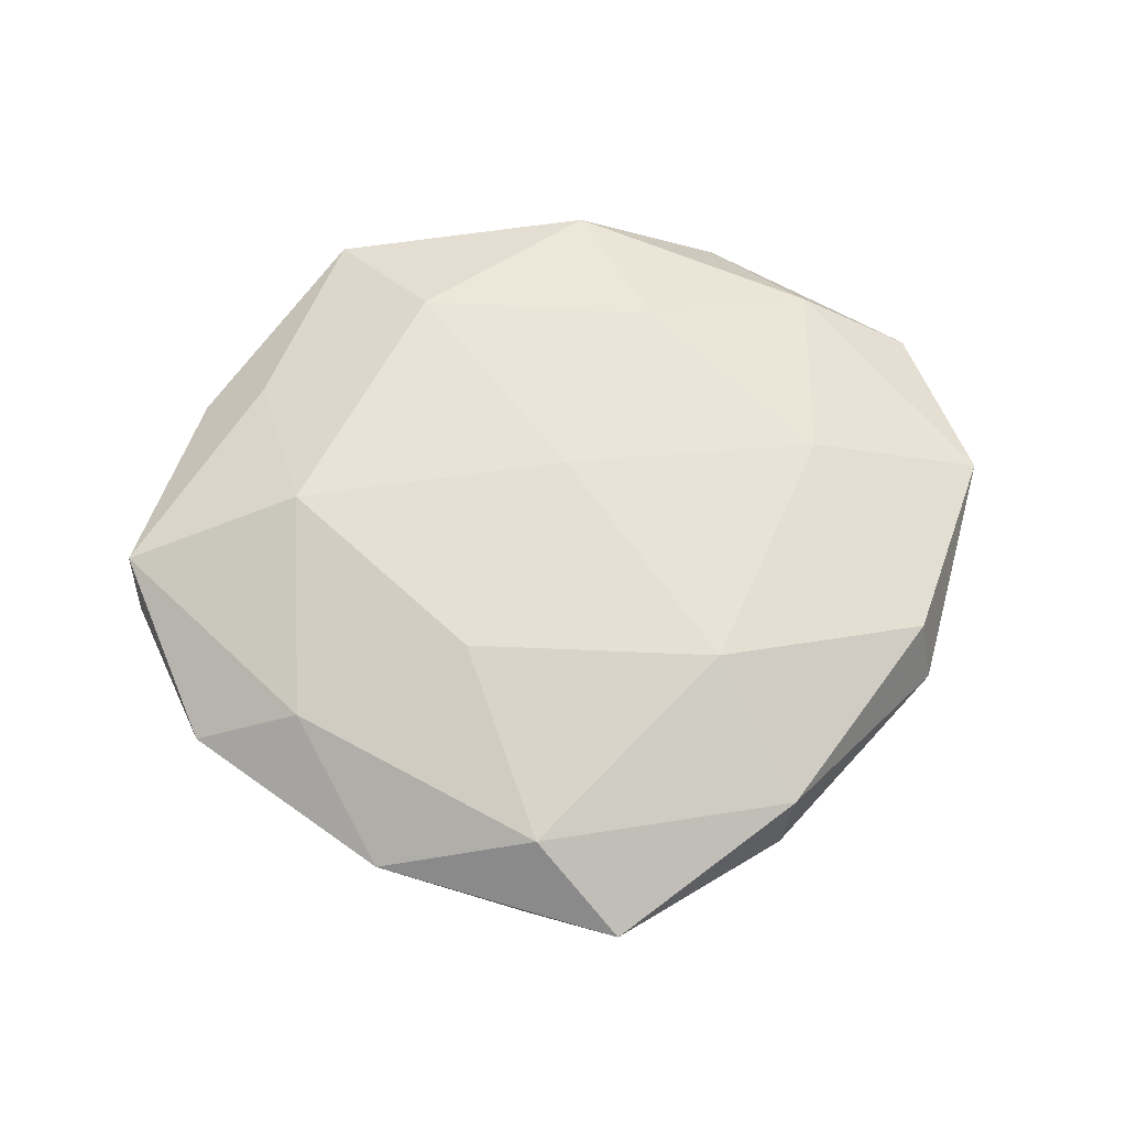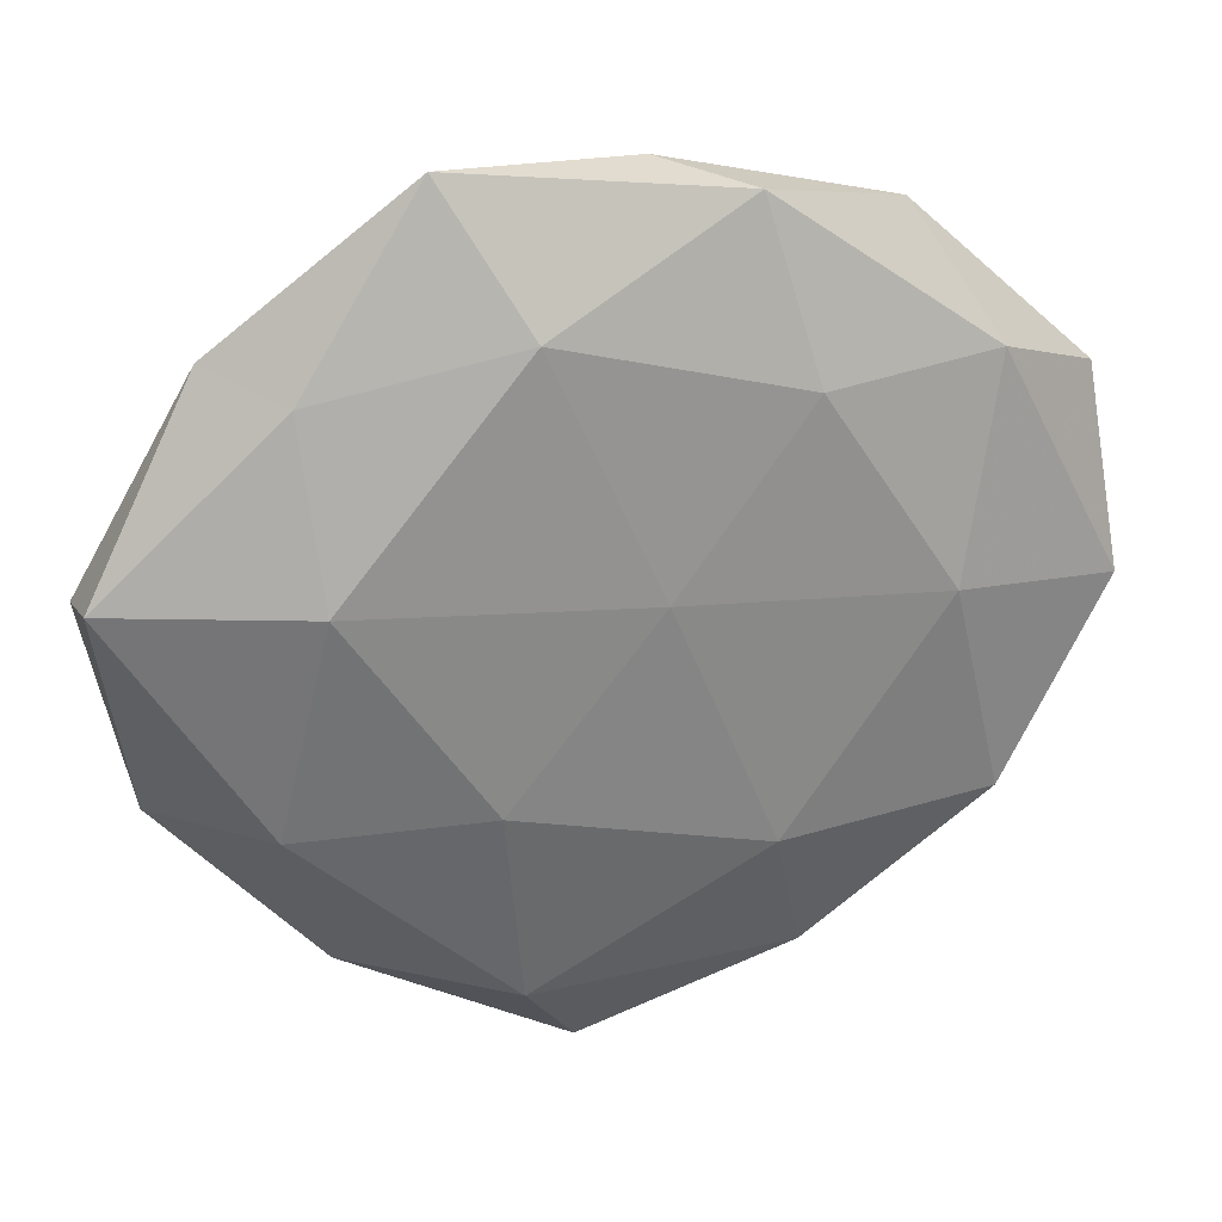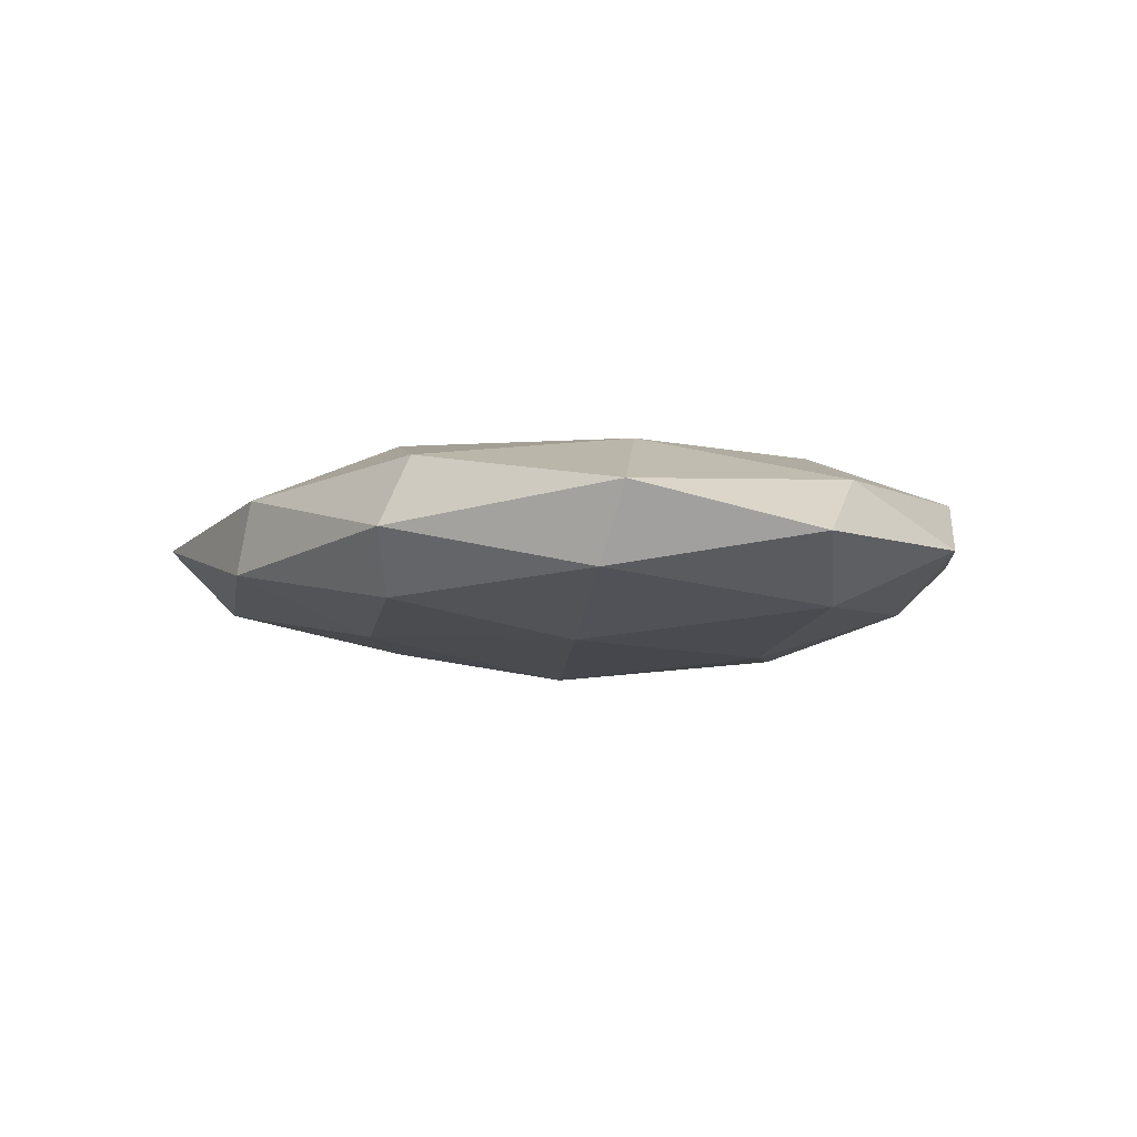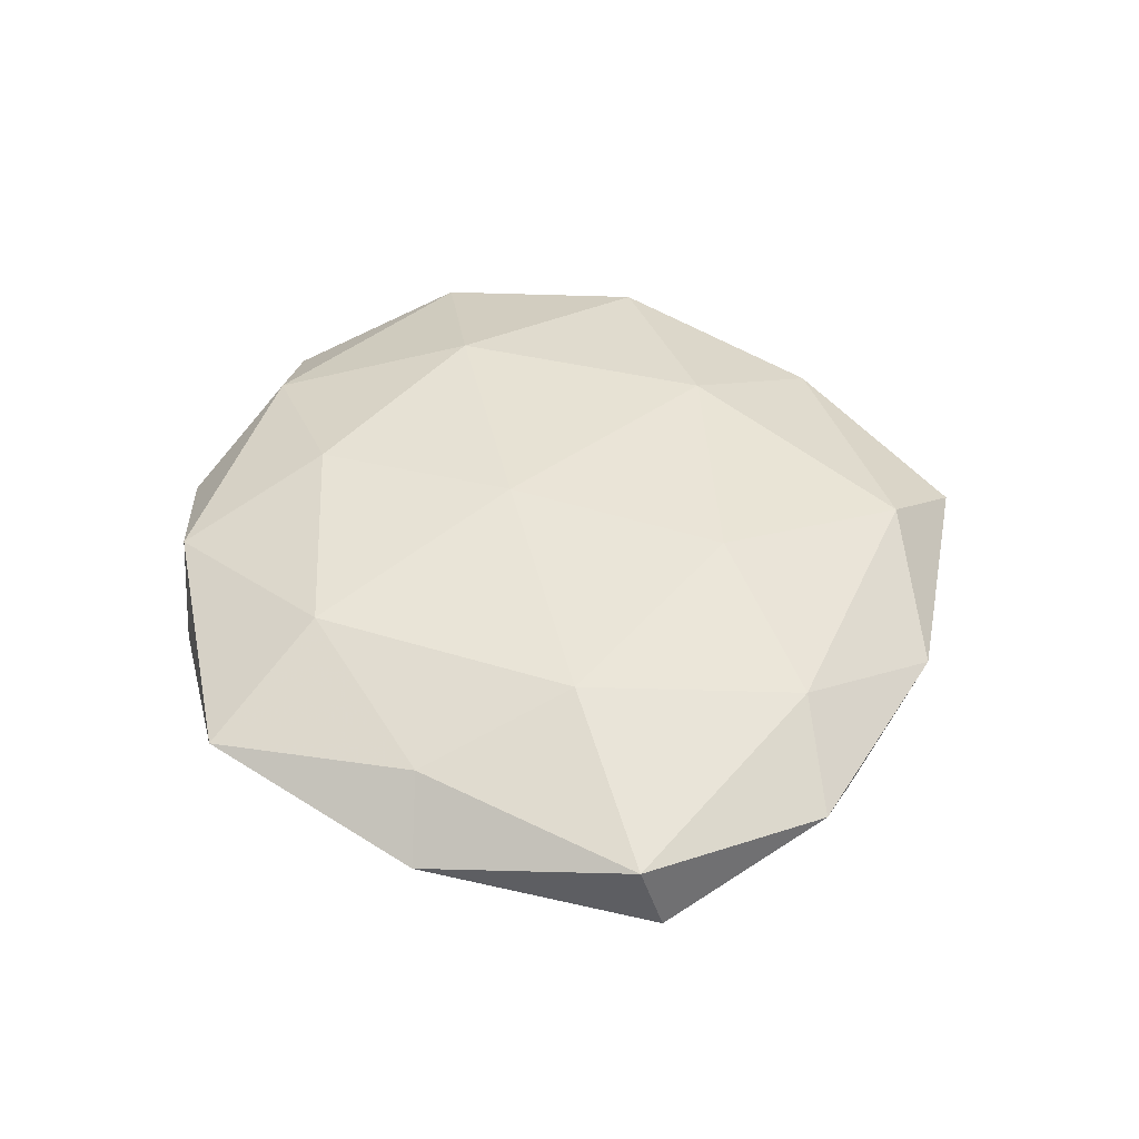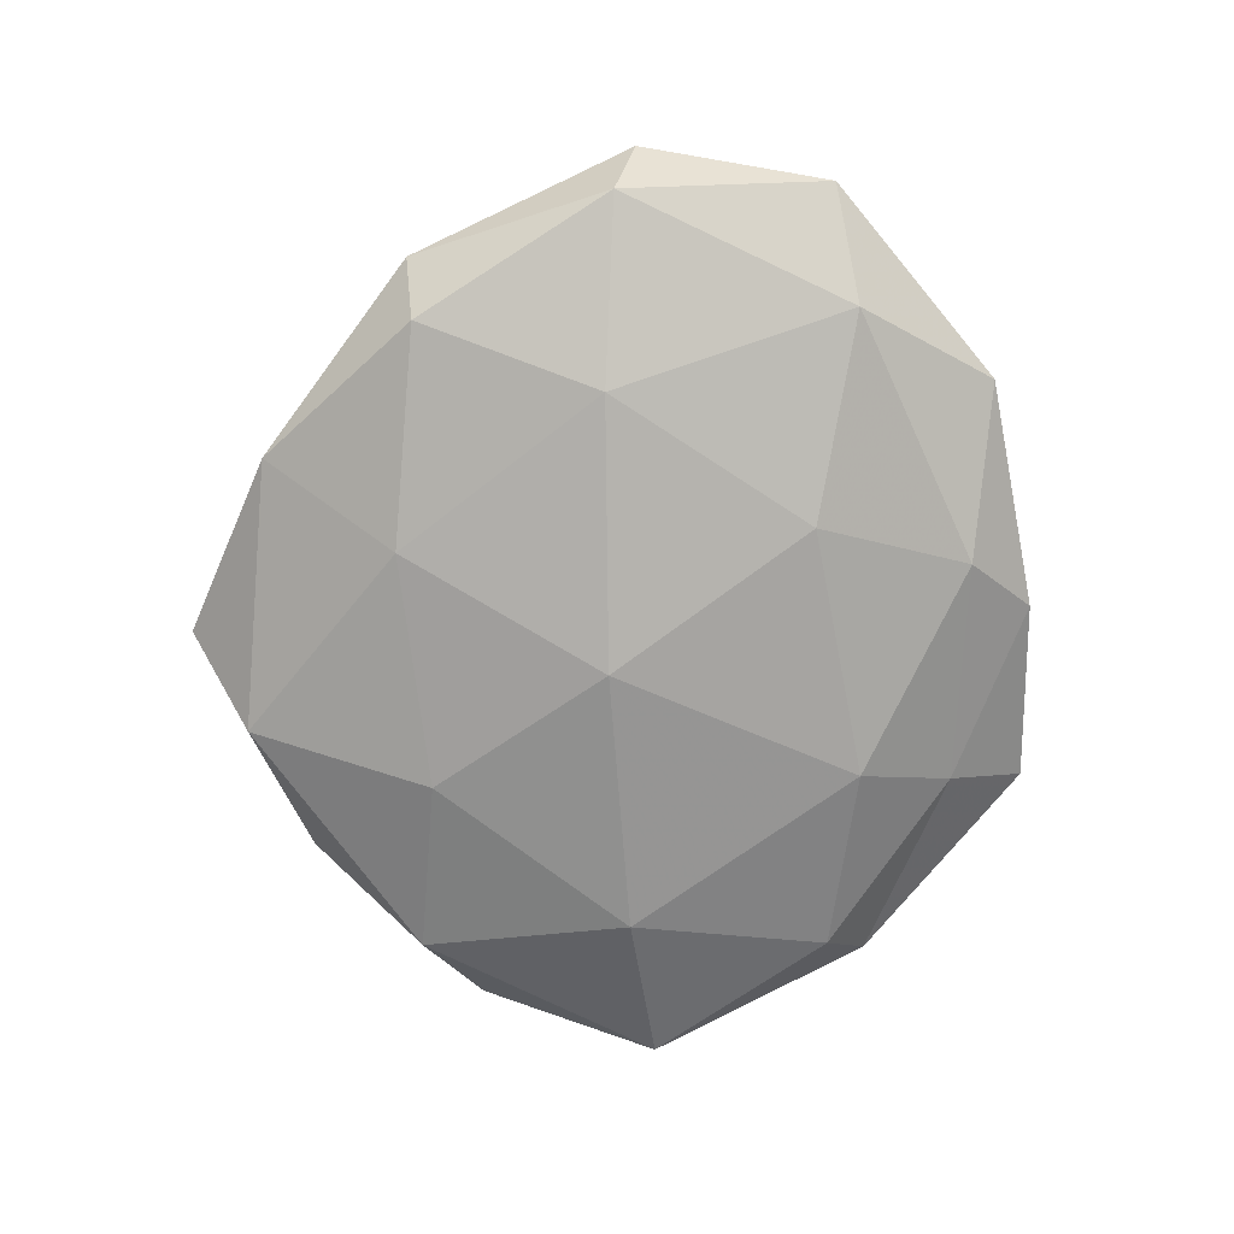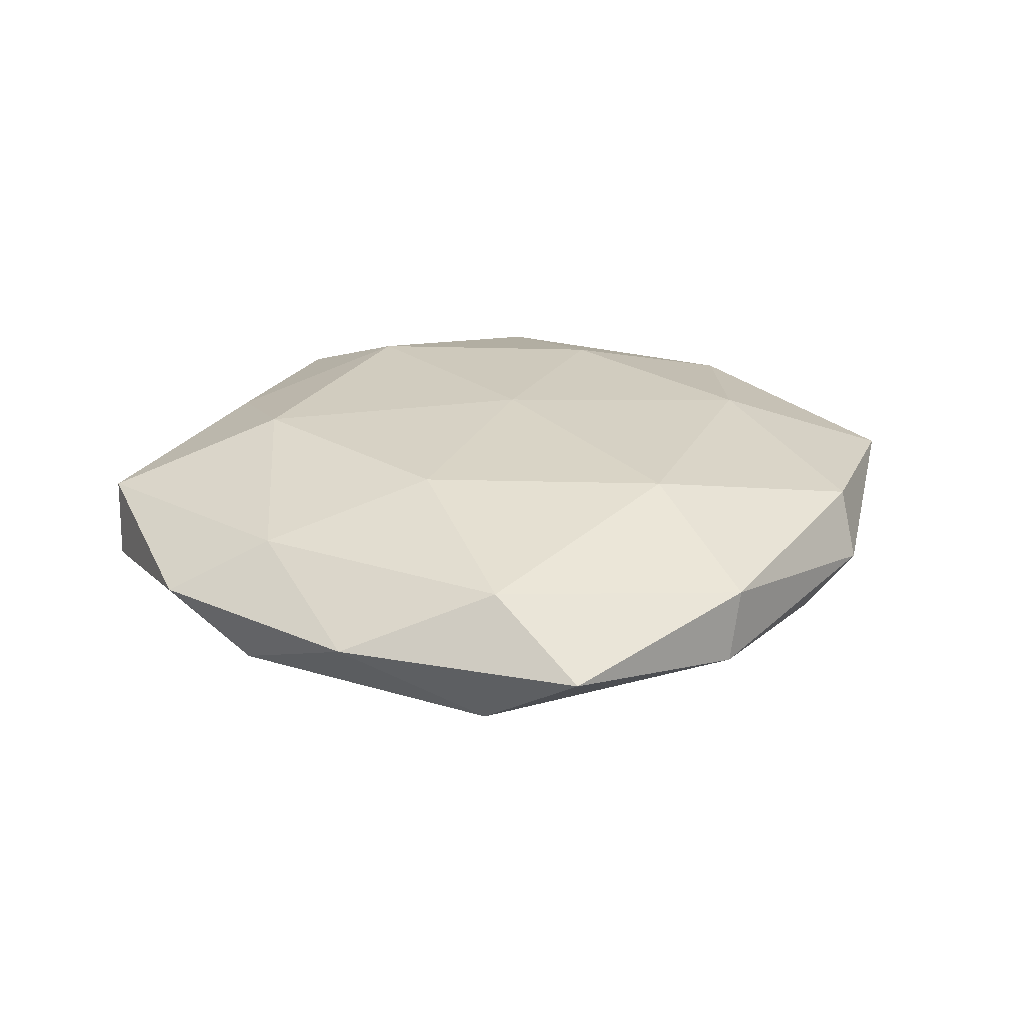
<metadata>
{"format":"obj","ext":"obj","renderer":"f3d","projection":"perspective","resolution":1024,"background":"white","views":[{"elev":64.6,"azim":-12.9,"up":"+Z"},{"elev":26.8,"azim":-16.3,"up":"+Y"},{"elev":-4.8,"azim":83.1,"up":"+Z"},{"elev":44.0,"azim":-108.6,"up":"+Z"},{"elev":-73.5,"azim":87.2,"up":"+Z"},{"elev":27.1,"azim":-14.5,"up":"+Z"}]}
</metadata>
<code>
v 0.01927 -0.04686 -0.004107
v -0.04018 0.02678 -0.007835
v 0.009959 -0.02962 -0.01127
v 0.03292 0.04263 -0.001224
v 0.04353 -0.02617 0.008432
v 0.0443 -0.03006 -0.0001186
v -0.03331 -0.04022 0.001163
v -0.002713 -0.003121 -0.0164
v 0.03128 -0.005187 -0.0126
v 0.01109 0.04088 -0.007985
v -0.0439 0.03249 4.624e-05
v 0.01625 0.02082 -0.01403
v -0.01533 -0.04795 -0.007036
v -0.05763 0.008442 0.005726
v -0.05812 0.005585 -0.004248
v 0.01942 0.02665 0.01191
v 0.01538 -0.02622 0.01326
v 0.0422 0.02727 0.006408
v 0.01423 0.04747 0.006502
v -0.03937 -0.02011 0.0083
v -0.01529 0.02866 -0.01317
v -0.02019 0.05169 0.004209
v 0.002257 0.005289 0.0141
v 0.03594 0.001514 0.01193
v -0.01983 -0.02427 -0.01217
v -0.03535 0.02933 0.007429
v 0.05438 -0.005272 -0.005481
v -0.03724 0.001266 -0.0124
v 0.02114 -0.04513 0.005193
v 0.03795 -0.02867 -0.008071
v -0.01615 -0.0178 0.01379
v -0.01098 0.03527 0.01224
v 0.004124 0.04979 -0.0009388
v 0.05853 -0.002838 0.004213
v -0.00501 -0.05622 0.001039
v 0.0561 0.02135 -0.001183
v -0.01818 0.0412 -0.00451
v -0.05319 -0.0175 0.00105
v -0.04355 -0.02525 -0.00667
v -0.01288 -0.04411 0.009123
v -0.03384 0.008489 0.01352
v 0.04233 0.02456 -0.009019
f 9 3 8
f 12 9 8
f 13 3 1
f 15 11 2
f 14 11 15
f 4 19 18
f 18 19 16
f 8 21 12
f 10 12 21
f 5 24 17
f 18 16 24
f 24 16 23
f 24 23 17
f 8 3 25
f 13 25 3
f 14 26 11
f 11 26 22
f 15 2 28
f 28 2 21
f 28 21 8
f 25 28 8
f 6 29 1
f 6 5 29
f 17 29 5
f 1 3 30
f 30 6 1
f 9 30 3
f 27 6 30
f 27 30 9
f 17 23 31
f 16 19 32
f 19 22 32
f 32 23 16
f 32 22 26
f 4 10 33
f 4 33 19
f 19 33 22
f 34 5 6
f 34 24 5
f 18 24 34
f 34 6 27
f 35 13 1
f 7 13 35
f 1 29 35
f 36 4 18
f 36 18 34
f 36 34 27
f 2 11 37
f 37 21 2
f 10 21 37
f 11 22 37
f 33 10 37
f 37 22 33
f 38 14 15
f 38 7 20
f 38 20 14
f 39 13 7
f 39 25 13
f 15 28 39
f 39 28 25
f 38 39 7
f 38 15 39
f 7 40 20
f 40 29 17
f 31 40 17
f 20 40 31
f 7 35 40
f 40 35 29
f 20 41 14
f 14 41 26
f 20 31 41
f 41 31 23
f 41 23 32
f 26 41 32
f 42 10 4
f 42 9 12
f 42 12 10
f 27 9 42
f 36 42 4
f 36 27 42

</code>
